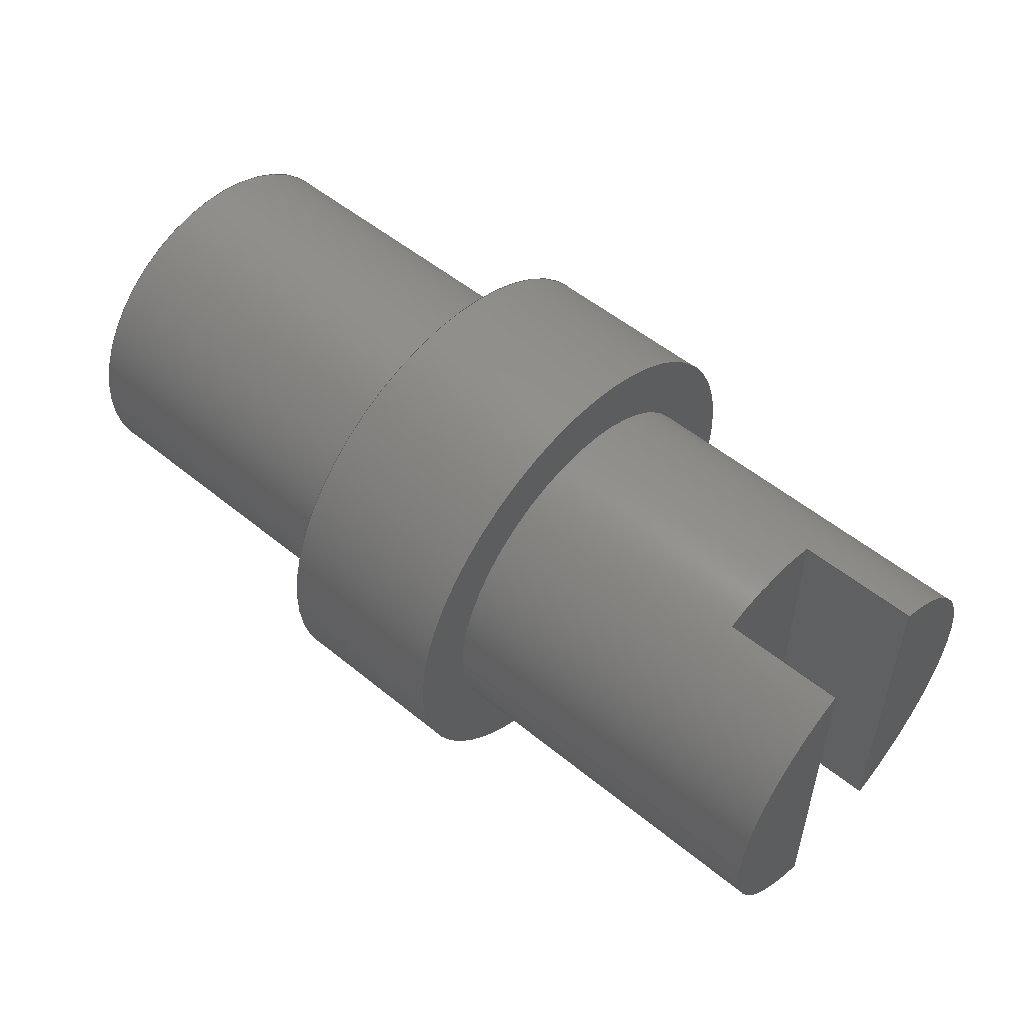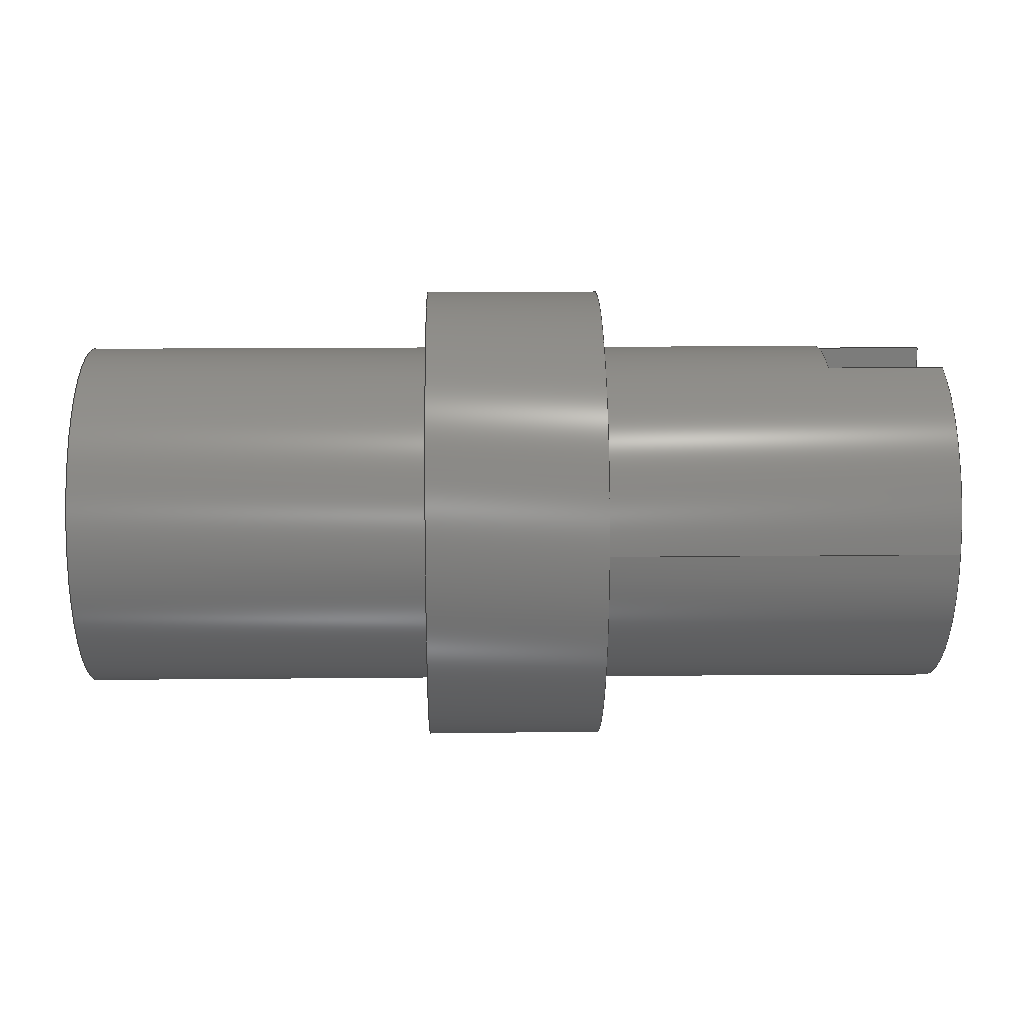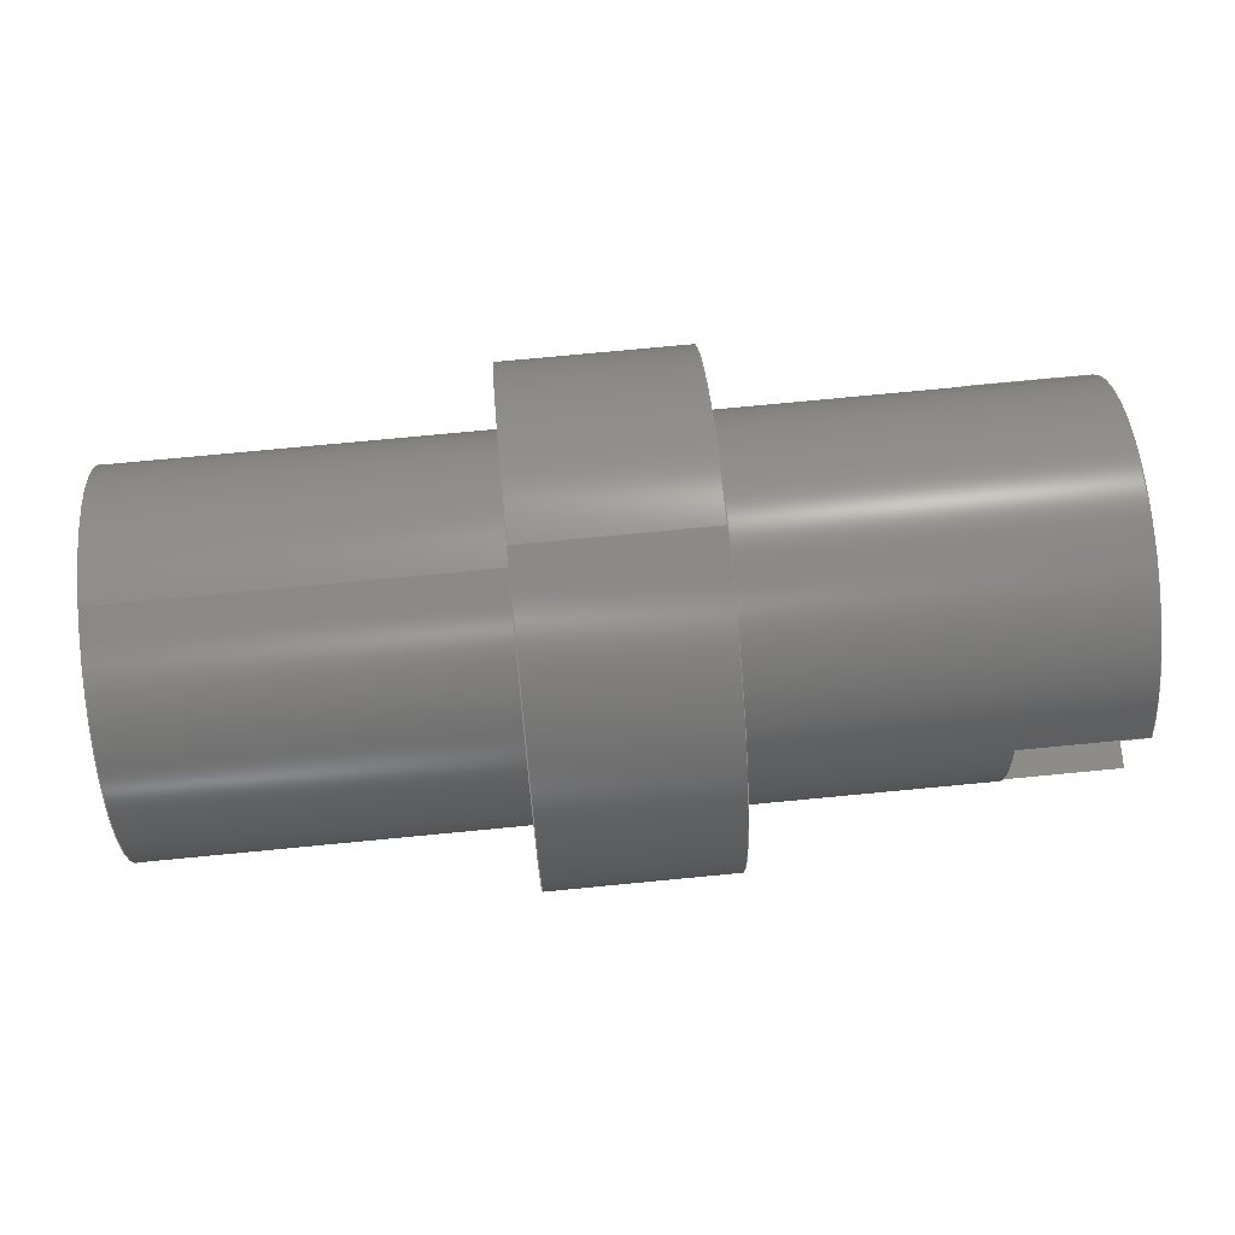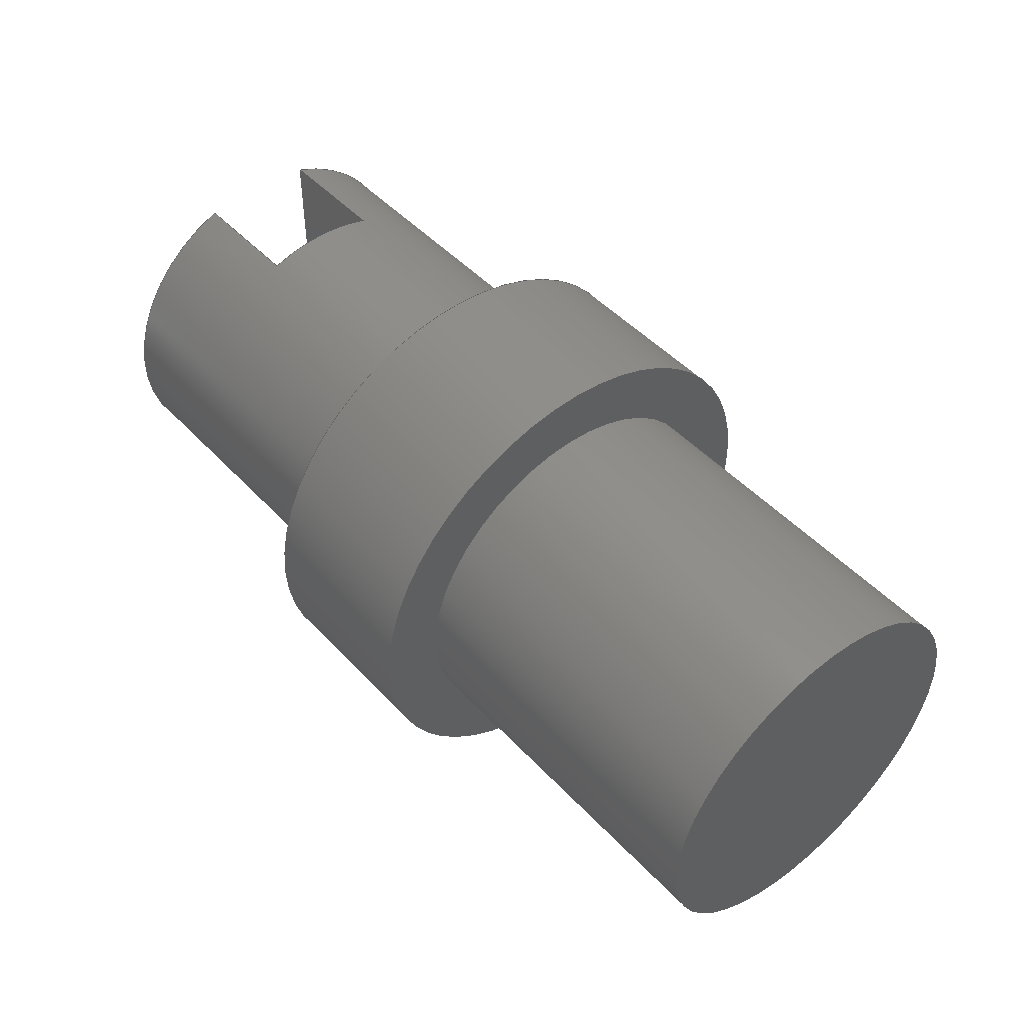
<metadata>
{"format":"step","ext":"step","renderer":"f3d","projection":"perspective","resolution":1024,"background":"white","views":[{"elev":53.2,"azim":-138.8,"up":"+Y"},{"elev":14.7,"azim":178.7,"up":"+Y"},{"elev":73.9,"azim":174.5,"up":"+Z"},{"elev":47.8,"azim":49.6,"up":"+Y"}]}
</metadata>
<code>
ISO-10303-21;
DATA;
#1=MECHANICAL_DESIGN_GEOMETRIC_PRESENTATION_REPRESENTATION('',(#4),#303);
#2=SHAPE_REPRESENTATION_RELATIONSHIP('SRR','None',#310,#3);
#3=ADVANCED_BREP_SHAPE_REPRESENTATION('',(#5),#302);
#4=STYLED_ITEM('',(#319),#5);
#5=MANIFOLD_SOLID_BREP('Body1',#163);
#6=FACE_BOUND('',#41,.T.);
#7=FACE_BOUND('',#44,.T.);
#8=CYLINDRICAL_SURFACE('',#187,1.905);
#9=CYLINDRICAL_SURFACE('',#189,1.905);
#10=CYLINDRICAL_SURFACE('',#195,2.54);
#11=CIRCLE('',#180,1.905);
#12=CIRCLE('',#181,1.905);
#13=CIRCLE('',#183,1.905);
#14=CIRCLE('',#185,1.905);
#15=CIRCLE('',#186,1.905);
#16=CIRCLE('',#188,1.905);
#17=CIRCLE('',#190,1.905);
#18=CIRCLE('',#191,1.905);
#19=CIRCLE('',#194,2.54);
#20=CIRCLE('',#196,2.54);
#21=FACE_OUTER_BOUND('',#32,.T.);
#22=FACE_OUTER_BOUND('',#33,.T.);
#23=FACE_OUTER_BOUND('',#34,.T.);
#24=FACE_OUTER_BOUND('',#35,.T.);
#25=FACE_OUTER_BOUND('',#36,.T.);
#26=FACE_OUTER_BOUND('',#37,.T.);
#27=FACE_OUTER_BOUND('',#38,.T.);
#28=FACE_OUTER_BOUND('',#39,.T.);
#29=FACE_OUTER_BOUND('',#40,.T.);
#30=FACE_OUTER_BOUND('',#42,.T.);
#31=FACE_OUTER_BOUND('',#43,.T.);
#32=EDGE_LOOP('',(#102,#103,#104,#105));
#33=EDGE_LOOP('',(#106,#107,#108,#109));
#34=EDGE_LOOP('',(#110,#111,#112,#113));
#35=EDGE_LOOP('',(#114,#115));
#36=EDGE_LOOP('',(#116,#117,#118));
#37=EDGE_LOOP('',(#119,#120,#121,#122,#123,#124,#125,#126,#127,#128,#129,
#130));
#38=EDGE_LOOP('',(#131,#132,#133,#134));
#39=EDGE_LOOP('',(#135));
#40=EDGE_LOOP('',(#136));
#41=EDGE_LOOP('',(#137));
#42=EDGE_LOOP('',(#138,#139,#140,#141));
#43=EDGE_LOOP('',(#142));
#44=EDGE_LOOP('',(#143));
#45=LINE('',#257,#56);
#46=LINE('',#259,#57);
#47=LINE('',#261,#58);
#48=LINE('',#262,#59);
#49=LINE('',#266,#60);
#50=LINE('',#268,#61);
#51=LINE('',#270,#62);
#52=LINE('',#271,#63);
#53=LINE('',#283,#64);
#54=LINE('',#289,#65);
#55=LINE('',#298,#66);
#56=VECTOR('',#202,1);
#57=VECTOR('',#203,1);
#58=VECTOR('',#204,1);
#59=VECTOR('',#205,1);
#60=VECTOR('',#208,1);
#61=VECTOR('',#209,1);
#62=VECTOR('',#210,1);
#63=VECTOR('',#211,1);
#64=VECTOR('',#230,1.905);
#65=VECTOR('',#237,1.905);
#66=VECTOR('',#250,2.54);
#67=VERTEX_POINT('',#255);
#68=VERTEX_POINT('',#256);
#69=VERTEX_POINT('',#258);
#70=VERTEX_POINT('',#260);
#71=VERTEX_POINT('',#264);
#72=VERTEX_POINT('',#265);
#73=VERTEX_POINT('',#267);
#74=VERTEX_POINT('',#269);
#75=VERTEX_POINT('',#278);
#76=VERTEX_POINT('',#282);
#77=VERTEX_POINT('',#286);
#78=VERTEX_POINT('',#288);
#79=VERTEX_POINT('',#293);
#80=VERTEX_POINT('',#296);
#81=EDGE_CURVE('',#67,#68,#45,.T.);
#82=EDGE_CURVE('',#69,#67,#46,.T.);
#83=EDGE_CURVE('',#69,#70,#47,.T.);
#84=EDGE_CURVE('',#68,#70,#48,.T.);
#85=EDGE_CURVE('',#71,#72,#49,.T.);
#86=EDGE_CURVE('',#73,#71,#50,.T.);
#87=EDGE_CURVE('',#73,#74,#51,.T.);
#88=EDGE_CURVE('',#72,#74,#52,.T.);
#89=EDGE_CURVE('',#70,#73,#11,.T.);
#90=EDGE_CURVE('',#74,#69,#12,.T.);
#91=EDGE_CURVE('',#72,#71,#13,.T.);
#92=EDGE_CURVE('',#68,#75,#14,.T.);
#93=EDGE_CURVE('',#75,#67,#15,.T.);
#94=EDGE_CURVE('',#75,#76,#53,.T.);
#95=EDGE_CURVE('',#76,#76,#16,.T.);
#96=EDGE_CURVE('',#77,#77,#17,.T.);
#97=EDGE_CURVE('',#77,#78,#54,.T.);
#98=EDGE_CURVE('',#78,#78,#18,.T.);
#99=EDGE_CURVE('',#79,#79,#19,.T.);
#100=EDGE_CURVE('',#80,#80,#20,.T.);
#101=EDGE_CURVE('',#80,#79,#55,.T.);
#102=ORIENTED_EDGE('',*,*,#81,.F.);
#103=ORIENTED_EDGE('',*,*,#82,.F.);
#104=ORIENTED_EDGE('',*,*,#83,.T.);
#105=ORIENTED_EDGE('',*,*,#84,.F.);
#106=ORIENTED_EDGE('',*,*,#85,.F.);
#107=ORIENTED_EDGE('',*,*,#86,.F.);
#108=ORIENTED_EDGE('',*,*,#87,.T.);
#109=ORIENTED_EDGE('',*,*,#88,.F.);
#110=ORIENTED_EDGE('',*,*,#89,.F.);
#111=ORIENTED_EDGE('',*,*,#83,.F.);
#112=ORIENTED_EDGE('',*,*,#90,.F.);
#113=ORIENTED_EDGE('',*,*,#87,.F.);
#114=ORIENTED_EDGE('',*,*,#85,.T.);
#115=ORIENTED_EDGE('',*,*,#91,.T.);
#116=ORIENTED_EDGE('',*,*,#81,.T.);
#117=ORIENTED_EDGE('',*,*,#92,.T.);
#118=ORIENTED_EDGE('',*,*,#93,.T.);
#119=ORIENTED_EDGE('',*,*,#82,.T.);
#120=ORIENTED_EDGE('',*,*,#93,.F.);
#121=ORIENTED_EDGE('',*,*,#94,.T.);
#122=ORIENTED_EDGE('',*,*,#95,.F.);
#123=ORIENTED_EDGE('',*,*,#94,.F.);
#124=ORIENTED_EDGE('',*,*,#92,.F.);
#125=ORIENTED_EDGE('',*,*,#84,.T.);
#126=ORIENTED_EDGE('',*,*,#89,.T.);
#127=ORIENTED_EDGE('',*,*,#86,.T.);
#128=ORIENTED_EDGE('',*,*,#91,.F.);
#129=ORIENTED_EDGE('',*,*,#88,.T.);
#130=ORIENTED_EDGE('',*,*,#90,.T.);
#131=ORIENTED_EDGE('',*,*,#96,.F.);
#132=ORIENTED_EDGE('',*,*,#97,.T.);
#133=ORIENTED_EDGE('',*,*,#98,.F.);
#134=ORIENTED_EDGE('',*,*,#97,.F.);
#135=ORIENTED_EDGE('',*,*,#96,.T.);
#136=ORIENTED_EDGE('',*,*,#99,.T.);
#137=ORIENTED_EDGE('',*,*,#95,.T.);
#138=ORIENTED_EDGE('',*,*,#100,.F.);
#139=ORIENTED_EDGE('',*,*,#101,.T.);
#140=ORIENTED_EDGE('',*,*,#99,.F.);
#141=ORIENTED_EDGE('',*,*,#101,.F.);
#142=ORIENTED_EDGE('',*,*,#100,.T.);
#143=ORIENTED_EDGE('',*,*,#98,.T.);
#144=PLANE('',#177);
#145=PLANE('',#178);
#146=PLANE('',#179);
#147=PLANE('',#182);
#148=PLANE('',#184);
#149=PLANE('',#192);
#150=PLANE('',#193);
#151=PLANE('',#197);
#152=ADVANCED_FACE('',(#21),#144,.F.);
#153=ADVANCED_FACE('',(#22),#145,.F.);
#154=ADVANCED_FACE('',(#23),#146,.T.);
#155=ADVANCED_FACE('',(#24),#147,.T.);
#156=ADVANCED_FACE('',(#25),#148,.T.);
#157=ADVANCED_FACE('',(#26),#8,.T.);
#158=ADVANCED_FACE('',(#27),#9,.T.);
#159=ADVANCED_FACE('',(#28),#149,.T.);
#160=ADVANCED_FACE('',(#29,#6),#150,.F.);
#161=ADVANCED_FACE('',(#30),#10,.T.);
#162=ADVANCED_FACE('',(#31,#7),#151,.T.);
#163=CLOSED_SHELL('',(#152,#153,#154,#155,#156,#157,#158,#159,#160,#161,
#162));
#164=DERIVED_UNIT_ELEMENT(#166,1);
#165=DERIVED_UNIT_ELEMENT(#305,3);
#166=(
MASS_UNIT()
NAMED_UNIT(*)
SI_UNIT(.KILO.,.GRAM.)
);
#167=DERIVED_UNIT((#164,#165));
#168=MEASURE_REPRESENTATION_ITEM('density measure',
POSITIVE_RATIO_MEASURE(7850),#167);
#169=PROPERTY_DEFINITION_REPRESENTATION(#174,#171);
#170=PROPERTY_DEFINITION_REPRESENTATION(#175,#172);
#171=REPRESENTATION('material name',(#173),#302);
#172=REPRESENTATION('density',(#168),#302);
#173=DESCRIPTIVE_REPRESENTATION_ITEM('Steel','Steel');
#174=PROPERTY_DEFINITION('material property','material name',#312);
#175=PROPERTY_DEFINITION('material property','density of part',#312);
#176=AXIS2_PLACEMENT_3D('placement',#253,#198,#199);
#177=AXIS2_PLACEMENT_3D('',#254,#200,#201);
#178=AXIS2_PLACEMENT_3D('',#263,#206,#207);
#179=AXIS2_PLACEMENT_3D('',#272,#212,#213);
#180=AXIS2_PLACEMENT_3D('',#273,#214,#215);
#181=AXIS2_PLACEMENT_3D('',#274,#216,#217);
#182=AXIS2_PLACEMENT_3D('',#275,#218,#219);
#183=AXIS2_PLACEMENT_3D('',#276,#220,#221);
#184=AXIS2_PLACEMENT_3D('',#277,#222,#223);
#185=AXIS2_PLACEMENT_3D('',#279,#224,#225);
#186=AXIS2_PLACEMENT_3D('',#280,#226,#227);
#187=AXIS2_PLACEMENT_3D('',#281,#228,#229);
#188=AXIS2_PLACEMENT_3D('',#284,#231,#232);
#189=AXIS2_PLACEMENT_3D('',#285,#233,#234);
#190=AXIS2_PLACEMENT_3D('',#287,#235,#236);
#191=AXIS2_PLACEMENT_3D('',#290,#238,#239);
#192=AXIS2_PLACEMENT_3D('',#291,#240,#241);
#193=AXIS2_PLACEMENT_3D('',#292,#242,#243);
#194=AXIS2_PLACEMENT_3D('',#294,#244,#245);
#195=AXIS2_PLACEMENT_3D('',#295,#246,#247);
#196=AXIS2_PLACEMENT_3D('',#297,#248,#249);
#197=AXIS2_PLACEMENT_3D('',#299,#251,#252);
#198=DIRECTION('axis',(0,0,1));
#199=DIRECTION('refdir',(1,0,0));
#200=DIRECTION('center_axis',(0,1.093e-16,-1));
#201=DIRECTION('ref_axis',(0,1,1.093e-16));
#202=DIRECTION('',(0,1,1.093e-16));
#203=DIRECTION('',(-1,0,0));
#204=DIRECTION('',(0,1,1.093e-16));
#205=DIRECTION('',(1,0,0));
#206=DIRECTION('center_axis',(0,0,1));
#207=DIRECTION('ref_axis',(0,-1,0));
#208=DIRECTION('',(0,-1,0));
#209=DIRECTION('',(-1,0,0));
#210=DIRECTION('',(0,-1,0));
#211=DIRECTION('',(1,0,0));
#212=DIRECTION('center_axis',(-1,0,0));
#213=DIRECTION('ref_axis',(0,0,1));
#214=DIRECTION('center_axis',(1,0,0));
#215=DIRECTION('ref_axis',(0,0,1));
#216=DIRECTION('center_axis',(1,0,0));
#217=DIRECTION('ref_axis',(0,0,1));
#218=DIRECTION('center_axis',(-1,0,0));
#219=DIRECTION('ref_axis',(0,0,1));
#220=DIRECTION('center_axis',(-1,0,0));
#221=DIRECTION('ref_axis',(0,0,1));
#222=DIRECTION('center_axis',(-1,0,0));
#223=DIRECTION('ref_axis',(0,0,1));
#224=DIRECTION('center_axis',(-1,0,0));
#225=DIRECTION('ref_axis',(0,0,1));
#226=DIRECTION('center_axis',(-1,0,0));
#227=DIRECTION('ref_axis',(0,0,1));
#228=DIRECTION('center_axis',(-1,0,0));
#229=DIRECTION('ref_axis',(0,0,1));
#230=DIRECTION('',(1,0,0));
#231=DIRECTION('center_axis',(1,0,0));
#232=DIRECTION('ref_axis',(0,0,1));
#233=DIRECTION('center_axis',(1,0,0));
#234=DIRECTION('ref_axis',(0,0,-1));
#235=DIRECTION('center_axis',(1,0,0));
#236=DIRECTION('ref_axis',(0,0,-1));
#237=DIRECTION('',(-1,0,0));
#238=DIRECTION('center_axis',(-1,0,0));
#239=DIRECTION('ref_axis',(0,0,-1));
#240=DIRECTION('center_axis',(1,0,0));
#241=DIRECTION('ref_axis',(0,0,-1));
#242=DIRECTION('center_axis',(1,0,0));
#243=DIRECTION('ref_axis',(0,0,-1));
#244=DIRECTION('center_axis',(-1,0,0));
#245=DIRECTION('ref_axis',(0,0,-1));
#246=DIRECTION('center_axis',(1,0,0));
#247=DIRECTION('ref_axis',(0,0,-1));
#248=DIRECTION('center_axis',(1,0,0));
#249=DIRECTION('ref_axis',(0,0,-1));
#250=DIRECTION('',(-1,0,0));
#251=DIRECTION('center_axis',(1,0,0));
#252=DIRECTION('ref_axis',(0,0,-1));
#253=CARTESIAN_POINT('',(0,0,0));
#254=CARTESIAN_POINT('Origin',(-4.763,-1.796,-0.635));
#255=CARTESIAN_POINT('',(-4.763,-1.796,-0.635));
#256=CARTESIAN_POINT('',(-4.763,1.796,-0.635));
#257=CARTESIAN_POINT('',(-4.763,-0.898,-0.635));
#258=CARTESIAN_POINT('',(-3.493,-1.796,-0.635));
#259=CARTESIAN_POINT('',(-0.9525,-1.796,-0.635));
#260=CARTESIAN_POINT('',(-3.493,1.796,-0.635));
#261=CARTESIAN_POINT('',(-3.493,2.032,-0.635));
#262=CARTESIAN_POINT('',(-0.9525,1.796,-0.635));
#263=CARTESIAN_POINT('Origin',(-4.763,1.796,0.635));
#264=CARTESIAN_POINT('',(-4.763,1.796,0.635));
#265=CARTESIAN_POINT('',(-4.763,-1.796,0.635));
#266=CARTESIAN_POINT('',(-4.763,0.898,0.635));
#267=CARTESIAN_POINT('',(-3.493,1.796,0.635));
#268=CARTESIAN_POINT('',(-0.9525,1.796,0.635));
#269=CARTESIAN_POINT('',(-3.493,-1.796,0.635));
#270=CARTESIAN_POINT('',(-3.493,-2.121,0.635));
#271=CARTESIAN_POINT('',(-0.9525,-1.796,0.635));
#272=CARTESIAN_POINT('Origin',(-3.493,0,1.11e-16));
#273=CARTESIAN_POINT('Origin',(-3.493,0,0));
#274=CARTESIAN_POINT('Origin',(-3.493,0,0));
#275=CARTESIAN_POINT('Origin',(-4.763,0,0));
#276=CARTESIAN_POINT('Origin',(-4.763,0,0));
#277=CARTESIAN_POINT('Origin',(-4.763,0,0));
#278=CARTESIAN_POINT('',(-4.763,-2.333e-16,-1.905));
#279=CARTESIAN_POINT('Origin',(-4.763,0,0));
#280=CARTESIAN_POINT('Origin',(-4.763,0,0));
#281=CARTESIAN_POINT('Origin',(-0.9525,0,0));
#282=CARTESIAN_POINT('',(-0.9525,-2.333e-16,-1.905));
#283=CARTESIAN_POINT('',(-0.9525,-2.333e-16,-1.905));
#284=CARTESIAN_POINT('Origin',(-0.9525,0,0));
#285=CARTESIAN_POINT('Origin',(0.9525,0,0));
#286=CARTESIAN_POINT('',(4.763,-2.333e-16,1.905));
#287=CARTESIAN_POINT('Origin',(4.763,0,0));
#288=CARTESIAN_POINT('',(0.9525,-2.333e-16,1.905));
#289=CARTESIAN_POINT('',(0.9525,-2.333e-16,1.905));
#290=CARTESIAN_POINT('Origin',(0.9525,0,0));
#291=CARTESIAN_POINT('Origin',(4.763,0,0));
#292=CARTESIAN_POINT('Origin',(-0.9525,0,0));
#293=CARTESIAN_POINT('',(-0.9525,-3.111e-16,2.54));
#294=CARTESIAN_POINT('Origin',(-0.9525,0,0));
#295=CARTESIAN_POINT('Origin',(0,0,0));
#296=CARTESIAN_POINT('',(0.9525,-3.111e-16,2.54));
#297=CARTESIAN_POINT('Origin',(0.9525,0,0));
#298=CARTESIAN_POINT('',(0,-3.111e-16,2.54));
#299=CARTESIAN_POINT('Origin',(0.9525,0,0));
#300=UNCERTAINTY_MEASURE_WITH_UNIT(LENGTH_MEASURE(0.001),#304,
'DISTANCE_ACCURACY_VALUE',
'Maximum model space distance between geometric entities at asserted c
onnectivities');
#301=UNCERTAINTY_MEASURE_WITH_UNIT(LENGTH_MEASURE(0.001),#304,
'DISTANCE_ACCURACY_VALUE',
'Maximum model space distance between geometric entities at asserted c
onnectivities');
#302=(
GEOMETRIC_REPRESENTATION_CONTEXT(3)
GLOBAL_UNCERTAINTY_ASSIGNED_CONTEXT((#300))
GLOBAL_UNIT_ASSIGNED_CONTEXT((#304,#306,#307))
REPRESENTATION_CONTEXT('','3D')
);
#303=(
GEOMETRIC_REPRESENTATION_CONTEXT(3)
GLOBAL_UNCERTAINTY_ASSIGNED_CONTEXT((#301))
GLOBAL_UNIT_ASSIGNED_CONTEXT((#304,#306,#307))
REPRESENTATION_CONTEXT('','3D')
);
#304=(
LENGTH_UNIT()
NAMED_UNIT(*)
SI_UNIT(.CENTI.,.METRE.)
);
#305=(
LENGTH_UNIT()
NAMED_UNIT(*)
SI_UNIT($,.METRE.)
);
#306=(
NAMED_UNIT(*)
PLANE_ANGLE_UNIT()
SI_UNIT($,.RADIAN.)
);
#307=(
NAMED_UNIT(*)
SI_UNIT($,.STERADIAN.)
SOLID_ANGLE_UNIT()
);
#308=SHAPE_DEFINITION_REPRESENTATION(#309,#310);
#309=PRODUCT_DEFINITION_SHAPE('',$,#312);
#310=SHAPE_REPRESENTATION('',(#176),#302);
#311=PRODUCT_DEFINITION_CONTEXT('part definition',#316,'design');
#312=PRODUCT_DEFINITION('Untitled','Untitled',#313,#311);
#313=PRODUCT_DEFINITION_FORMATION('',$,#318);
#314=PRODUCT_RELATED_PRODUCT_CATEGORY('Untitled','Untitled',(#318));
#315=APPLICATION_PROTOCOL_DEFINITION('international standard',
'automotive_design',2009,#316);
#316=APPLICATION_CONTEXT(
'Core Data for Automotive Mechanical Design Process');
#317=PRODUCT_CONTEXT('part definition',#316,'mechanical');
#318=PRODUCT('Untitled','Untitled',$,(#317));
#319=PRESENTATION_STYLE_ASSIGNMENT((#320));
#320=SURFACE_STYLE_USAGE(.BOTH.,#321);
#321=SURFACE_SIDE_STYLE('',(#322));
#322=SURFACE_STYLE_FILL_AREA(#323);
#323=FILL_AREA_STYLE('Steel - Satin',(#324));
#324=FILL_AREA_STYLE_COLOUR('Steel - Satin',#325);
#325=COLOUR_RGB('Steel - Satin',0.6275,0.6275,0.6275);
ENDSEC;
END-ISO-10303-21;

</code>
